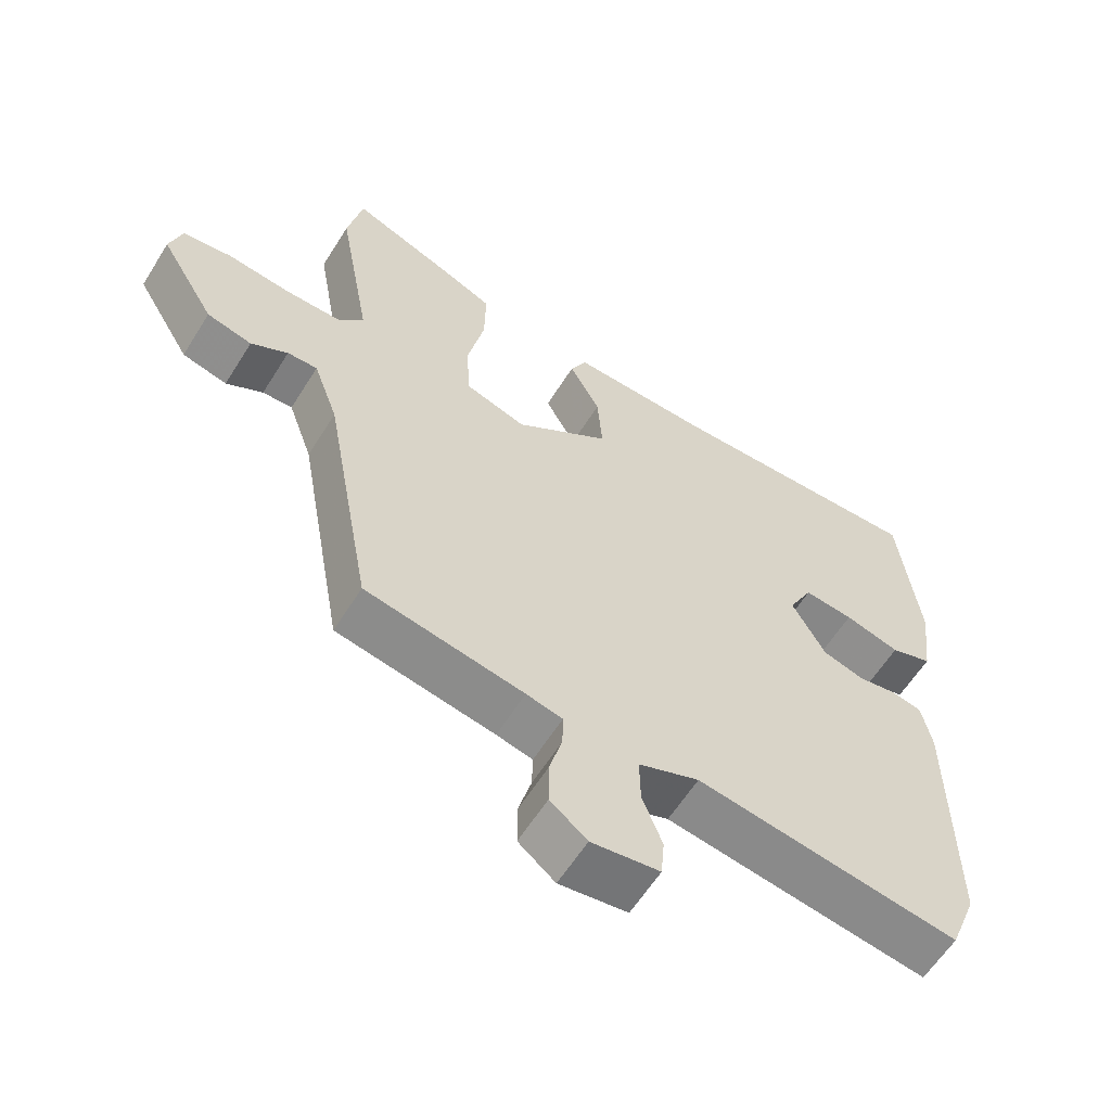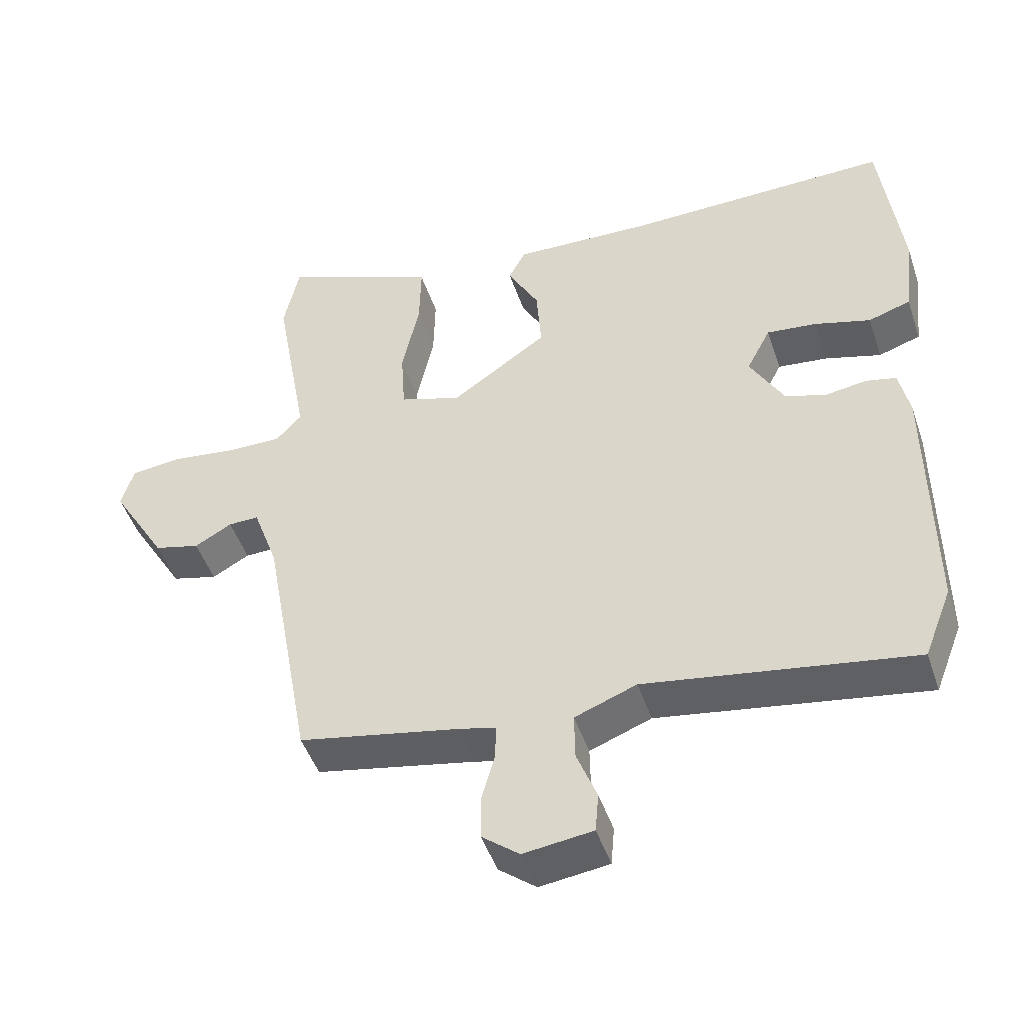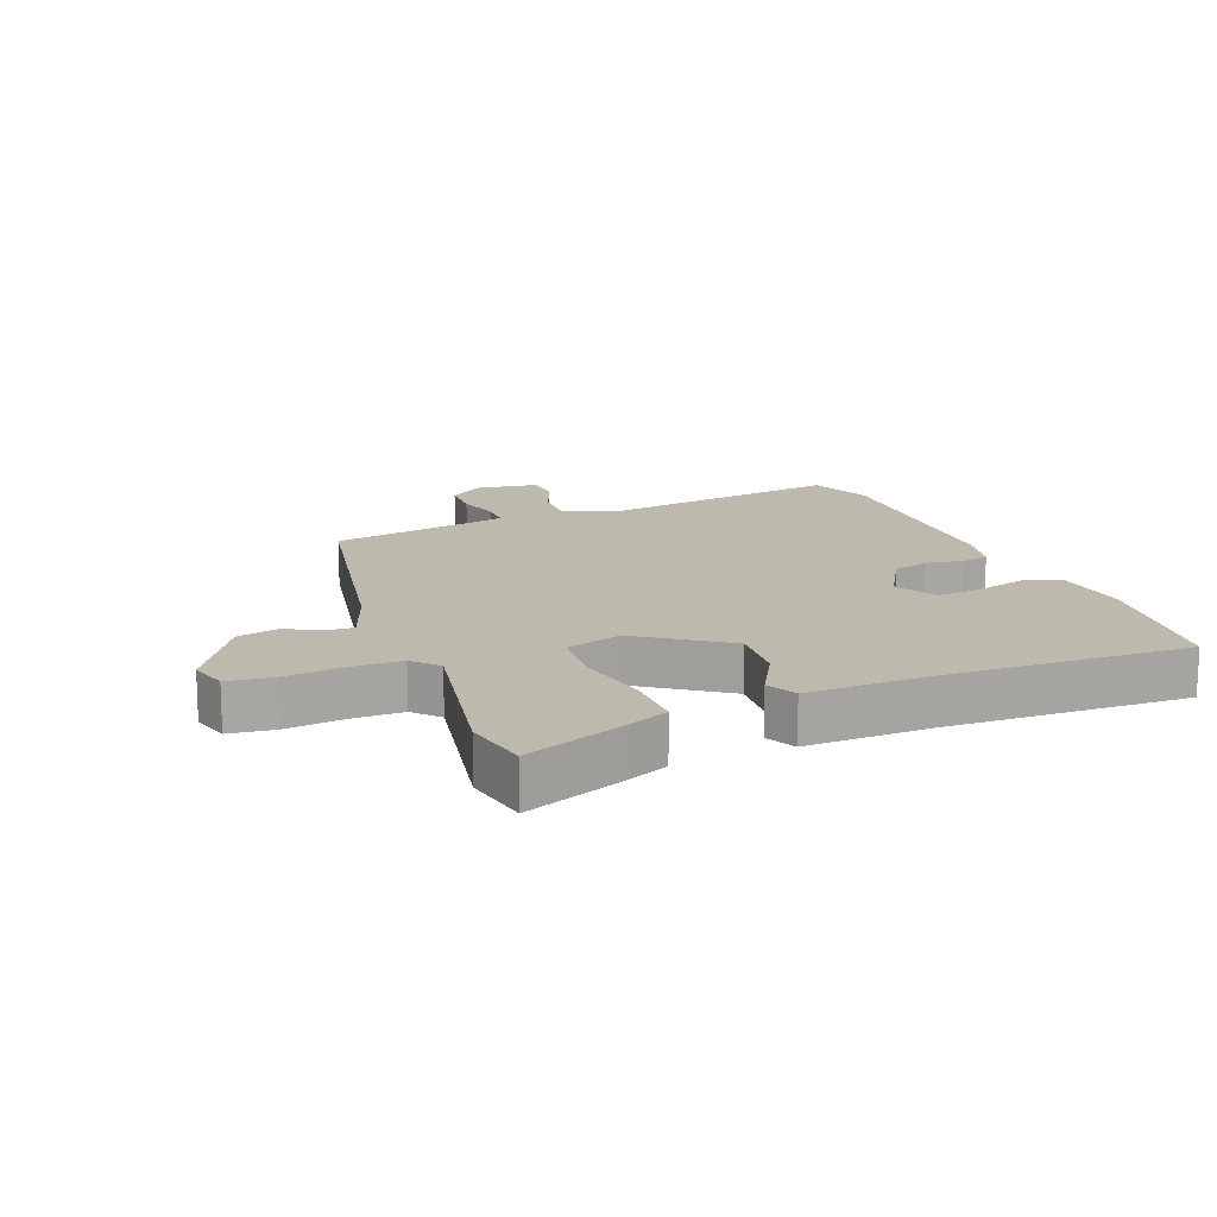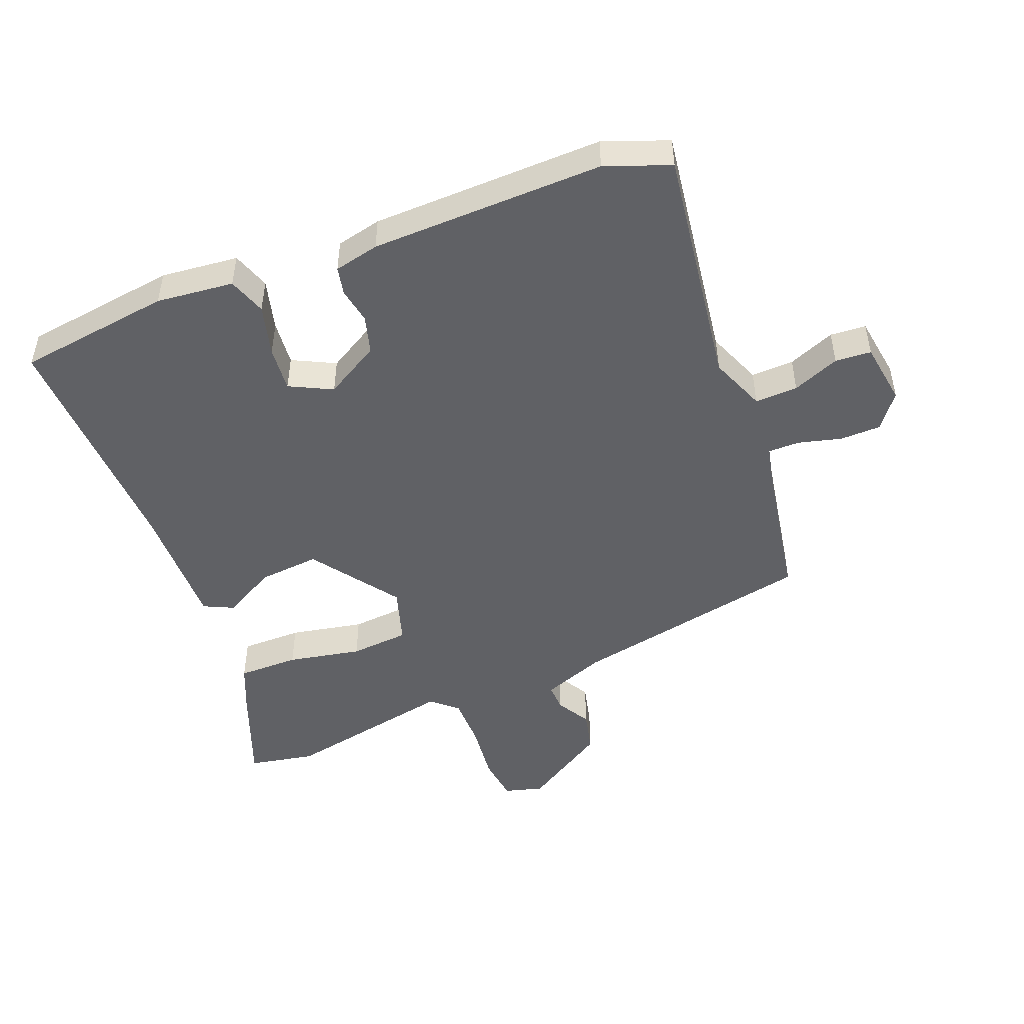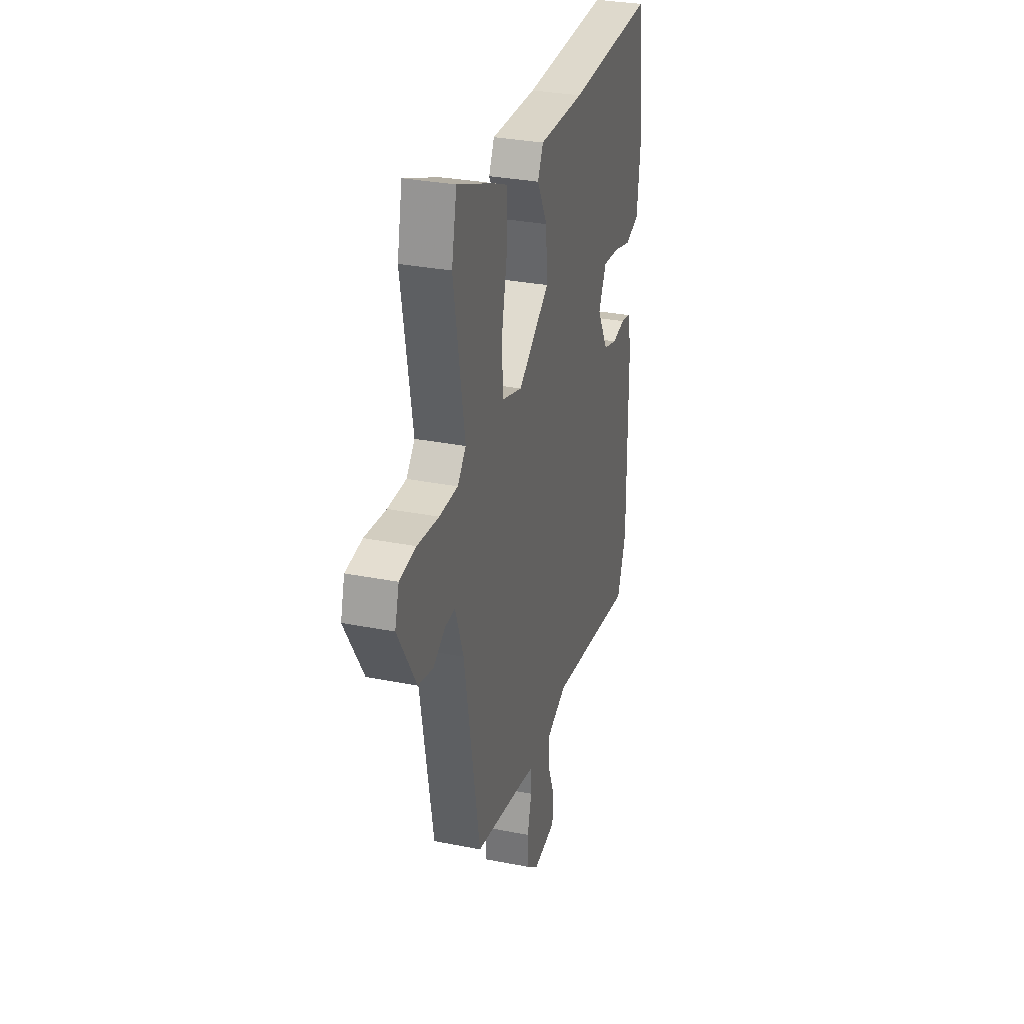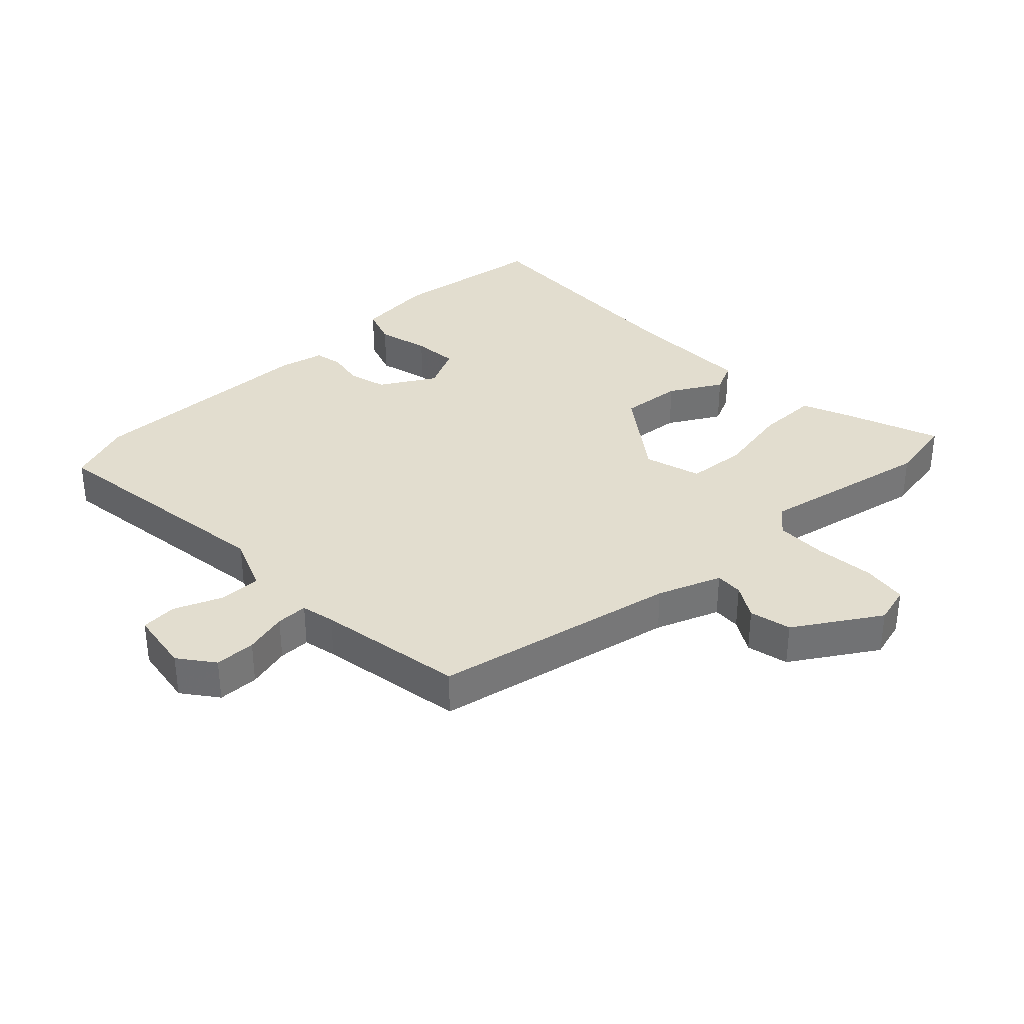
<metadata>
{"format":"obj","ext":"obj","renderer":"f3d","projection":"perspective","resolution":1024,"background":"white","views":[{"elev":-60.0,"azim":-31.8,"up":"+Z"},{"elev":-47.3,"azim":18.3,"up":"+Z"},{"elev":15.3,"azim":-20.9,"up":"+Y"},{"elev":-48.7,"azim":112.5,"up":"+Y"},{"elev":31.0,"azim":-74.2,"up":"+Z"},{"elev":34.9,"azim":-132.4,"up":"+Y"}]}
</metadata>
<code>
v -0.505 0.07 0.477
v -0.483 0.07 0.582
v -0.332 0.07 0.521
v -0.258 0.07 0.488
v -0.26 0.07 0.391
v -0.285 0.07 0.274
v -0.279 0.07 0.18
v -0.19 0.07 0.151
v -0.051 0.07 0.247
v -0.058 0.07 0.345
v -0.103 0.07 0.428
v -0.079 0.07 0.476
v 0.122 0.07 0.469
v 0.507 0.07 0.476
v 0.536 0.07 0.23
v 0.521 0.07 0.107
v 0.46 0.07 0.087
v 0.379 0.07 0.11
v 0.307 0.07 0.118
v 0.272 0.07 0.051
v 0.321 0.07 -0.037
v 0.381 0.07 -0.055
v 0.439 0.07 -0.046
v 0.483 0.07 -0.056
v 0.498 0.07 -0.128
v 0.5 0.07 -0.499
v 0.46 0.07 -0.601
v 0.076 0.07 -0.54
v -0.013 0.07 -0.574
v -0.012 0.07 -0.642
v 0.017 0.07 -0.717
v 0.012 0.07 -0.774
v -0.088 0.07 -0.787
v -0.142 0.07 -0.744
v -0.142 0.07 -0.679
v -0.123 0.07 -0.611
v -0.122 0.07 -0.561
v -0.175 0.07 -0.548
v -0.407 0.07 -0.503
v -0.477 0.07 -0.115
v -0.513 0.07 -0.014
v -0.557 0.07 -0.015
v -0.611 0.07 -0.045
v -0.677 0.07 -0.028
v -0.758 0.07 0.107
v -0.74 0.07 0.168
v -0.668 0.07 0.176
v -0.574 0.07 0.164
v -0.493 0.07 0.163
v -0.456 0.07 0.203
v -0.505 0 0.477
v -0.483 0 0.582
v -0.332 0 0.521
v -0.258 0 0.488
v -0.26 0 0.391
v -0.285 0 0.274
v -0.279 0 0.18
v -0.19 0 0.151
v -0.051 0 0.247
v -0.058 0 0.345
v -0.103 0 0.428
v -0.079 0 0.476
v 0.122 0 0.469
v 0.507 0 0.476
v 0.536 0 0.23
v 0.521 0 0.107
v 0.46 0 0.087
v 0.379 0 0.11
v 0.307 0 0.118
v 0.272 0 0.051
v 0.321 0 -0.037
v 0.381 0 -0.055
v 0.439 0 -0.046
v 0.483 0 -0.056
v 0.498 0 -0.128
v 0.5 0 -0.499
v 0.46 0 -0.601
v 0.076 0 -0.54
v -0.013 0 -0.574
v -0.012 0 -0.642
v 0.017 0 -0.717
v 0.012 0 -0.774
v -0.088 0 -0.787
v -0.142 0 -0.744
v -0.142 0 -0.679
v -0.123 0 -0.611
v -0.122 0 -0.561
v -0.175 0 -0.548
v -0.407 0 -0.503
v -0.477 0 -0.115
v -0.513 0 -0.014
v -0.557 0 -0.015
v -0.611 0 -0.045
v -0.677 0 -0.028
v -0.758 0 0.107
v -0.74 0 0.168
v -0.668 0 0.176
v -0.574 0 0.164
v -0.493 0 0.163
v -0.456 0 0.203
f 46 47 48
f 45 46 48
f 44 45 48
f 43 44 48
f 42 43 48
f 41 42 48 49
f 40 41 49 50
f 38 39 40 50
f 34 35 36
f 33 34 36
f 32 33 36
f 31 32 36
f 30 31 36
f 29 30 36 37
f 50 1 2
f 38 50 2
f 37 38 2
f 29 37 2
f 28 29 2
f 26 27 28
f 25 26 28
f 24 25 28
f 23 24 28
f 22 23 28
f 16 17 18
f 15 16 18
f 14 15 18
f 13 14 18
f 13 18 19
f 12 13 19
f 11 12 19
f 10 11 19
f 9 10 19 20
f 4 5 6
f 3 4 6
f 2 3 6
f 2 6 7
f 28 2 7
f 21 22 28
f 20 21 28
f 9 20 28
f 8 9 28
f 7 8 28
f 98 97 96
f 98 96 95
f 98 95 94
f 98 94 93
f 98 93 92
f 99 98 92 91
f 100 99 91 90
f 100 90 89 88
f 86 85 84
f 86 84 83
f 86 83 82
f 86 82 81
f 86 81 80
f 87 86 80 79
f 52 51 100
f 52 100 88
f 52 88 87
f 52 87 79
f 52 79 78
f 78 77 76
f 78 76 75
f 78 75 74
f 78 74 73
f 78 73 72
f 68 67 66
f 68 66 65
f 68 65 64
f 68 64 63
f 69 68 63
f 69 63 62
f 69 62 61
f 69 61 60
f 70 69 60 59
f 56 55 54
f 56 54 53
f 56 53 52
f 57 56 52
f 57 52 78
f 78 72 71
f 78 71 70
f 78 70 59
f 78 59 58
f 78 58 57
f 1 51 52 2
f 2 52 53 3
f 3 53 54 4
f 4 54 55 5
f 5 55 56 6
f 6 56 57 7
f 7 57 58 8
f 8 58 59 9
f 9 59 60 10
f 10 60 61 11
f 11 61 62 12
f 12 62 63 13
f 13 63 64 14
f 14 64 65 15
f 15 65 66 16
f 16 66 67 17
f 17 67 68 18
f 18 68 69 19
f 19 69 70 20
f 20 70 71 21
f 21 71 72 22
f 22 72 73 23
f 23 73 74 24
f 24 74 75 25
f 25 75 76 26
f 26 76 77 27
f 27 77 78 28
f 28 78 79 29
f 29 79 80 30
f 30 80 81 31
f 31 81 82 32
f 32 82 83 33
f 33 83 84 34
f 34 84 85 35
f 35 85 86 36
f 36 86 87 37
f 37 87 88 38
f 38 88 89 39
f 39 89 90 40
f 40 90 91 41
f 41 91 92 42
f 42 92 93 43
f 43 93 94 44
f 44 94 95 45
f 45 95 96 46
f 46 96 97 47
f 47 97 98 48
f 48 98 99 49
f 49 99 100 50
f 50 100 51 1

</code>
